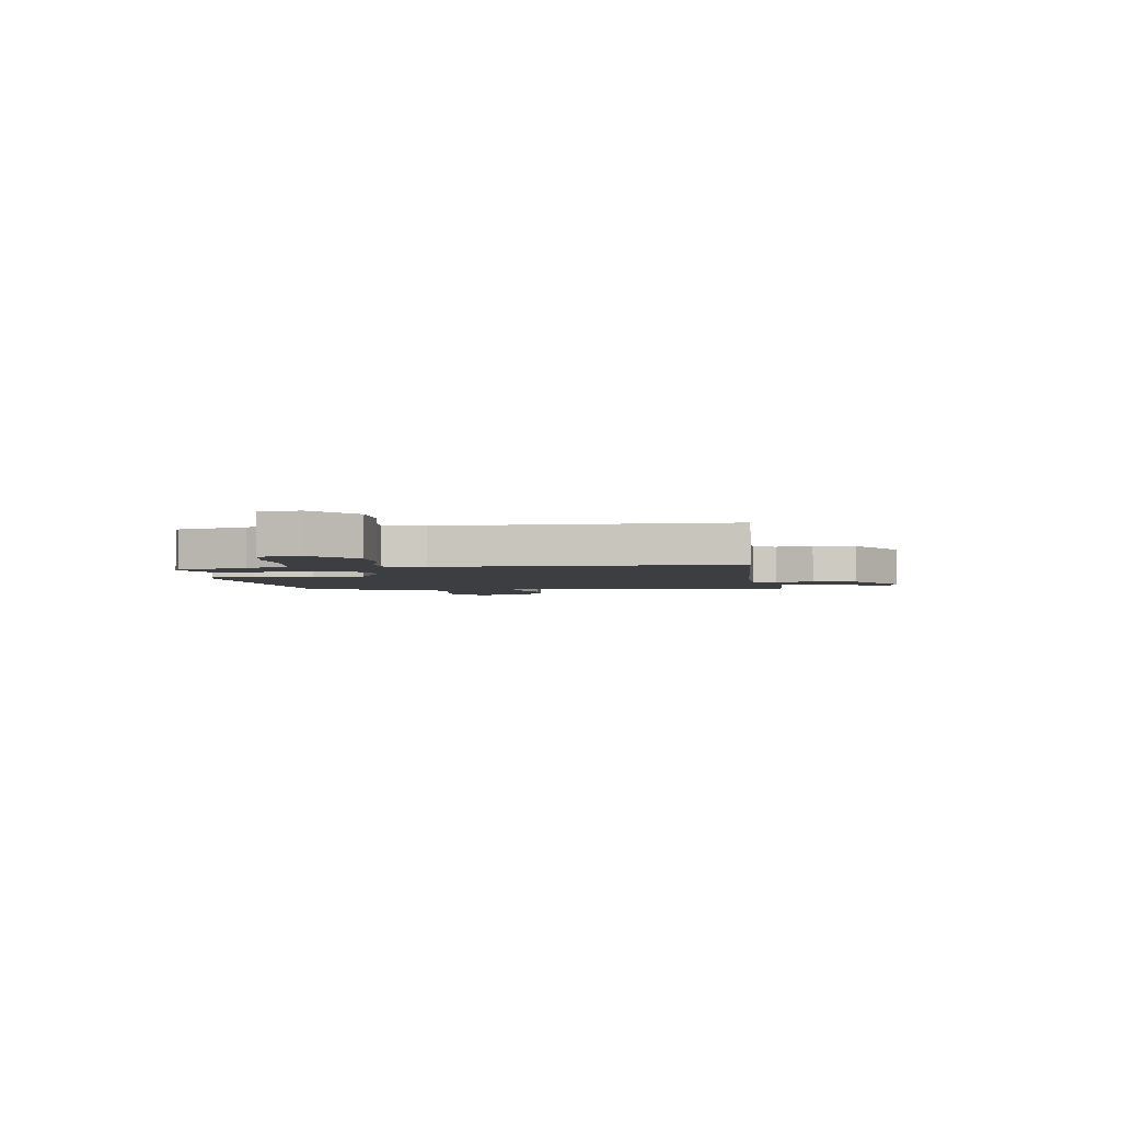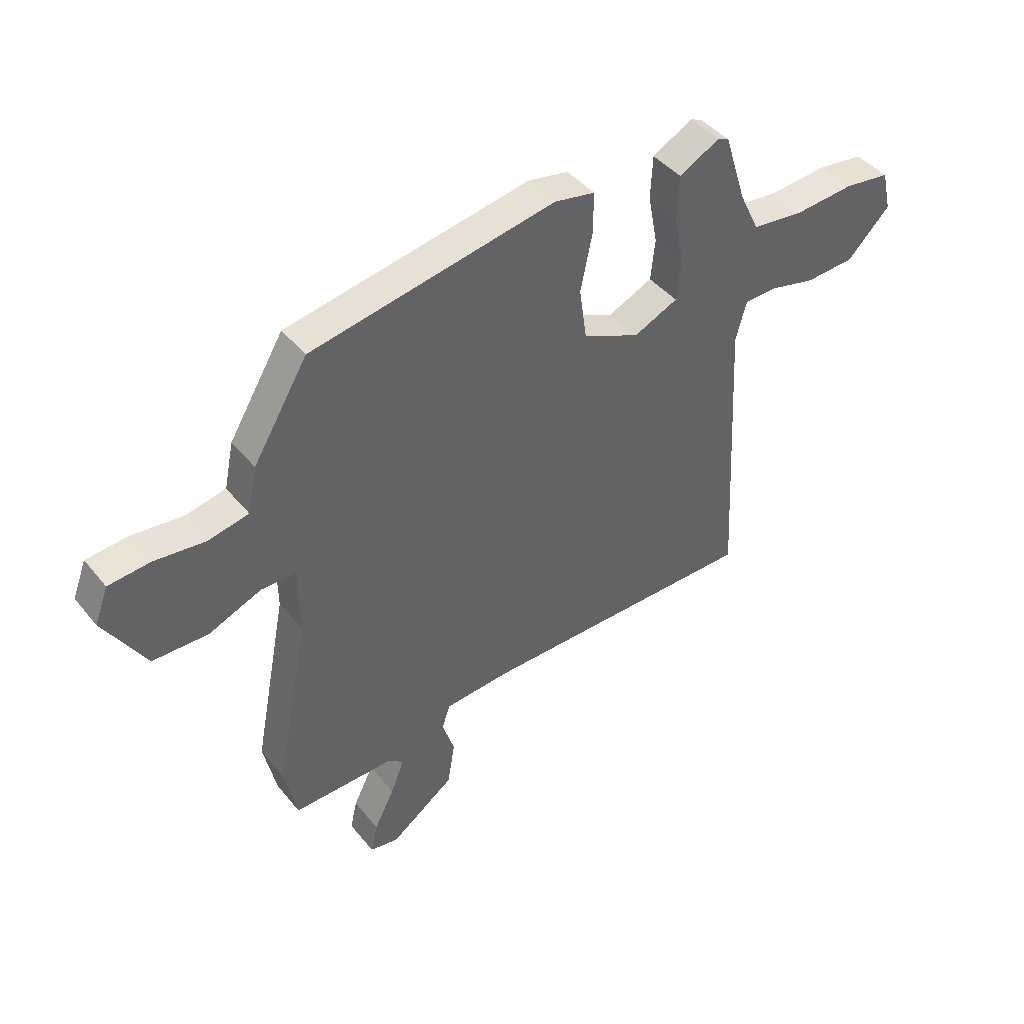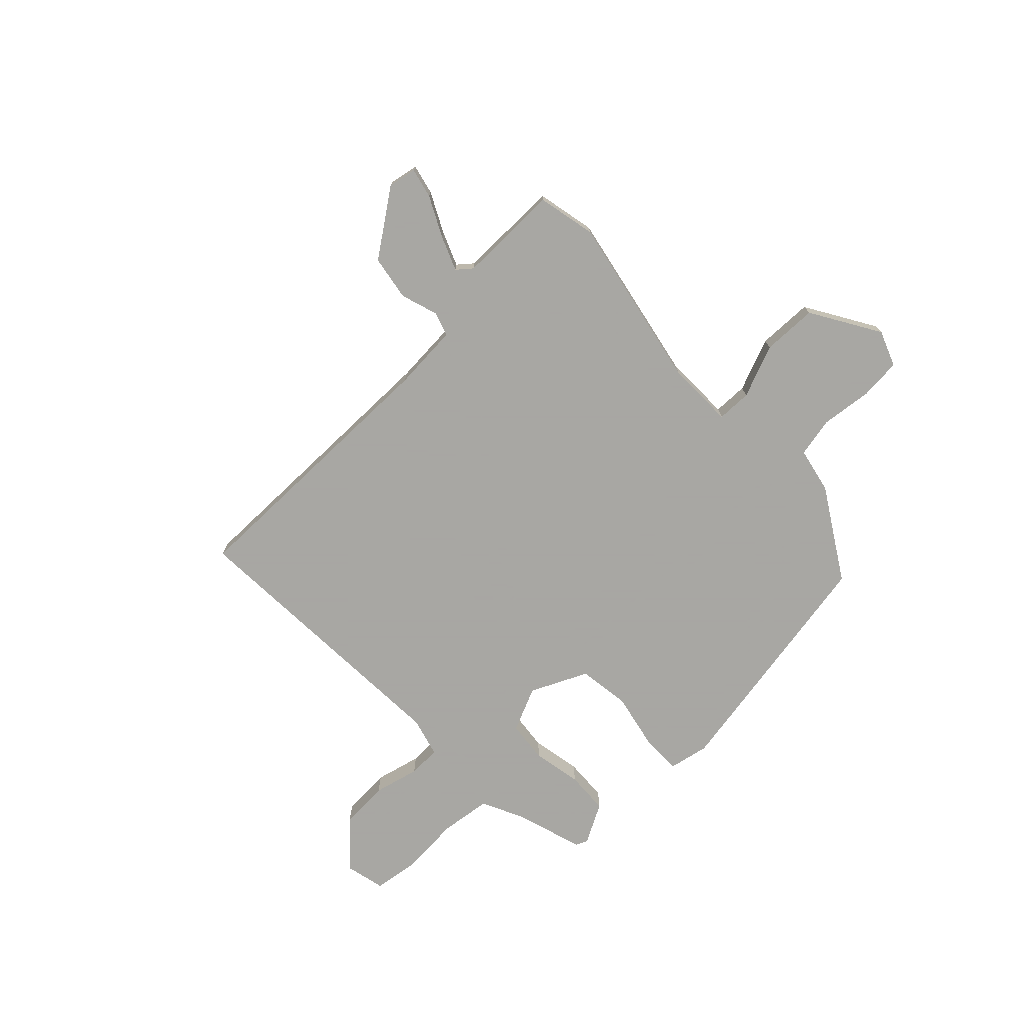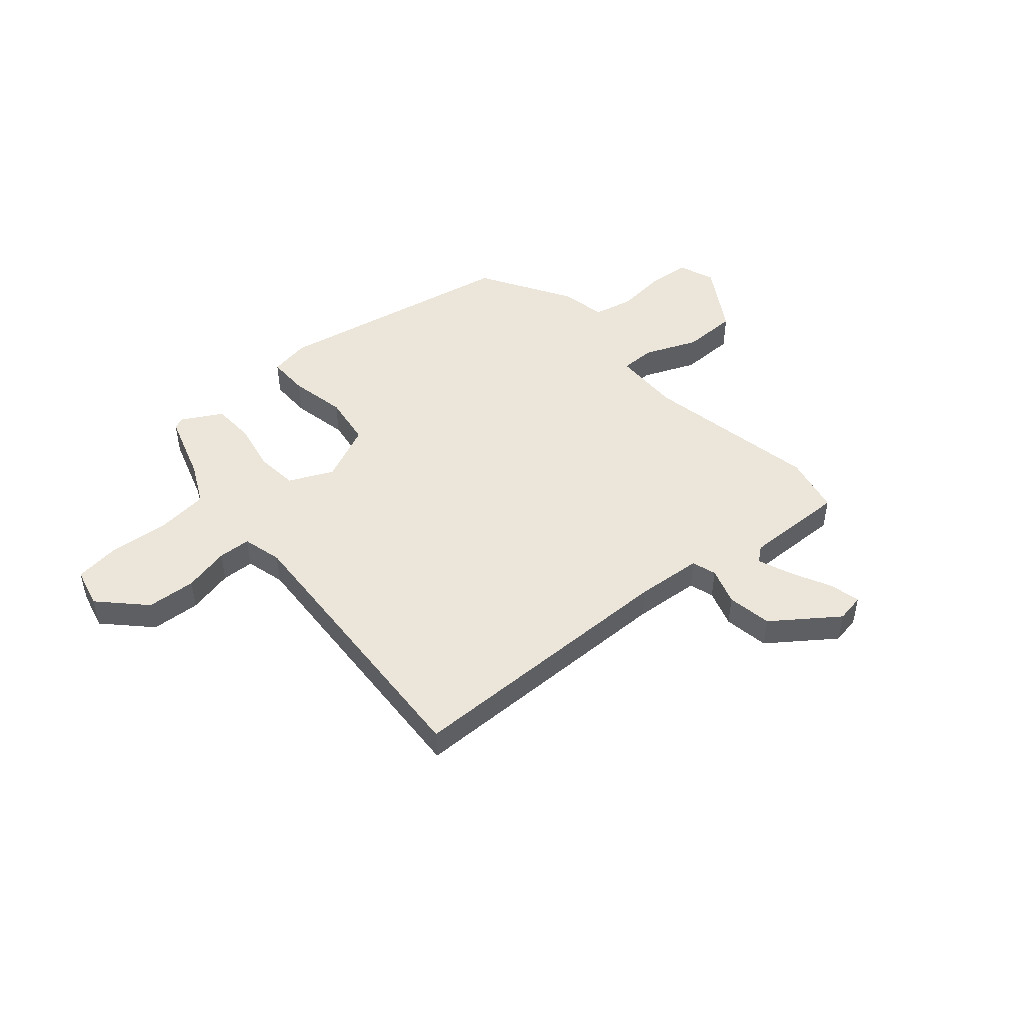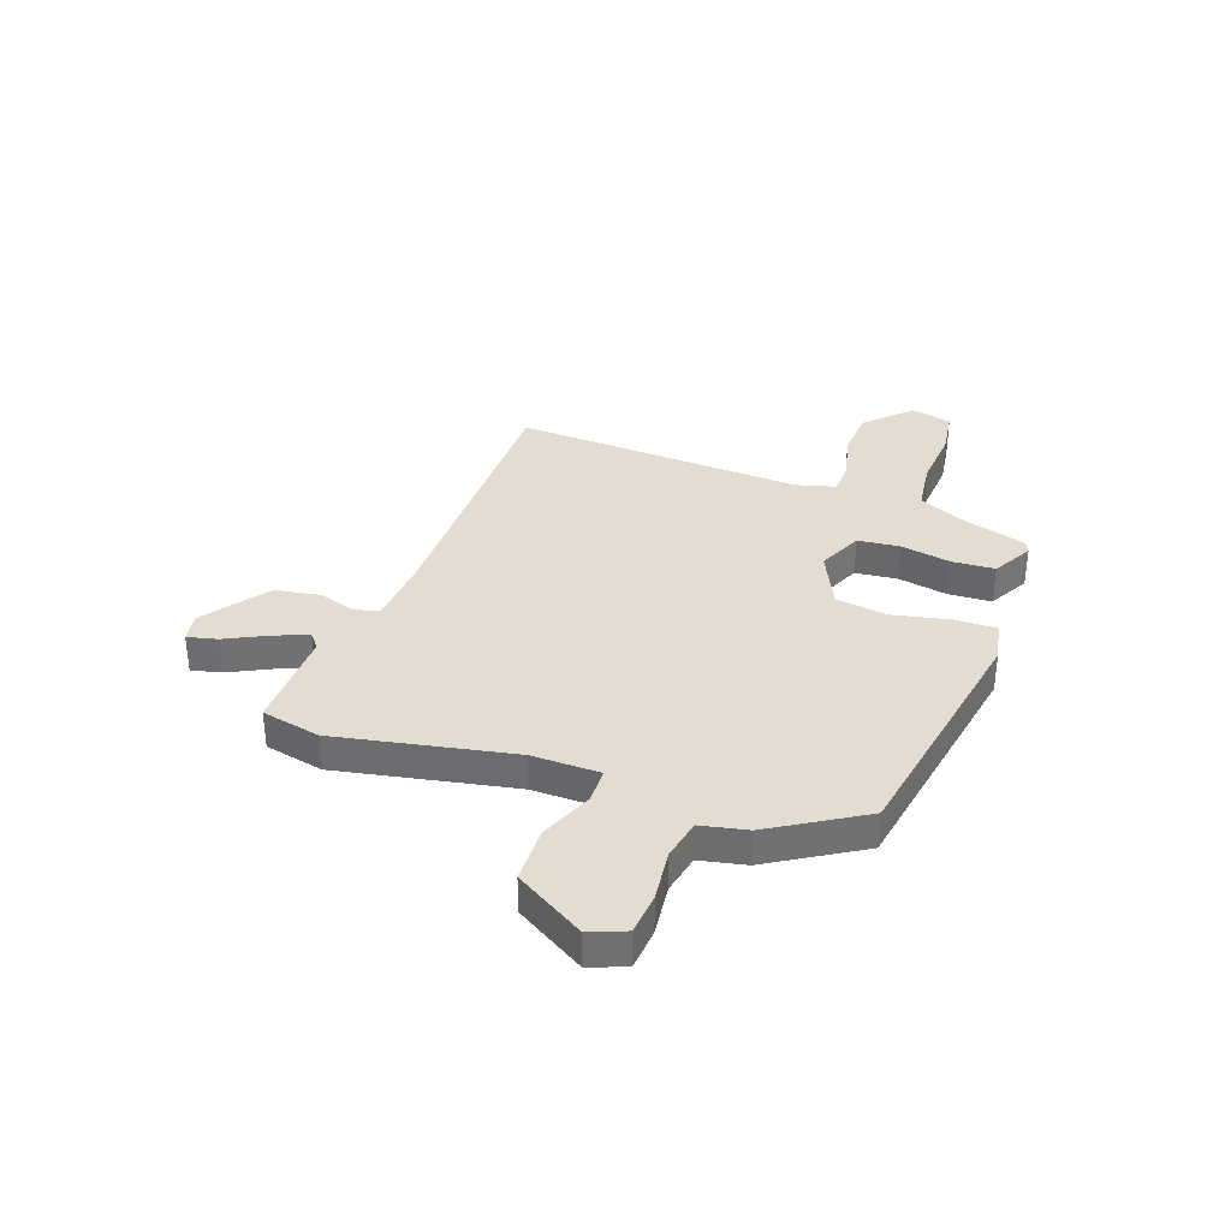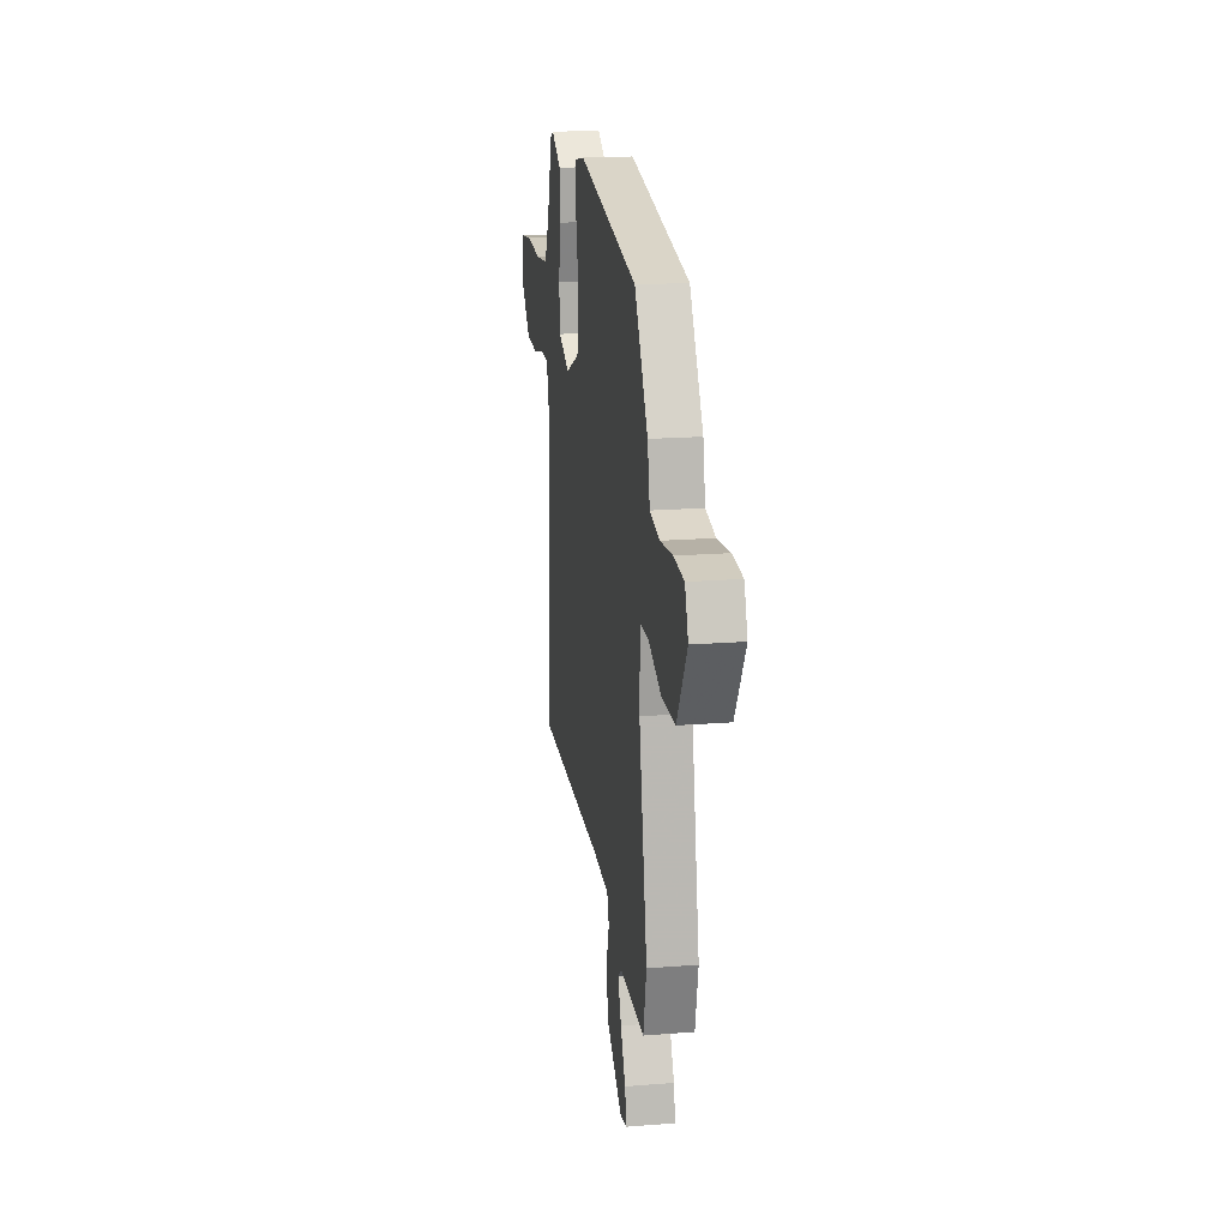
<metadata>
{"format":"obj","ext":"obj","renderer":"f3d","projection":"perspective","resolution":1024,"background":"white","views":[{"elev":-3.1,"azim":94.7,"up":"+Y"},{"elev":43.2,"azim":-35.9,"up":"+Z"},{"elev":-74.4,"azim":-136.4,"up":"+Y"},{"elev":47.9,"azim":139.5,"up":"+Y"},{"elev":35.1,"azim":-70.5,"up":"+Y"},{"elev":18.7,"azim":-98.6,"up":"+Z"}]}
</metadata>
<code>
v 0.493 0.07 -0.467
v -0.039 0.07 -0.468
v -0.165 0.07 -0.477
v -0.18 0.07 -0.523
v -0.157 0.07 -0.594
v -0.171 0.07 -0.679
v -0.293 0.07 -0.767
v -0.347 0.07 -0.757
v -0.334 0.07 -0.7
v -0.296 0.07 -0.624
v -0.27 0.07 -0.559
v -0.298 0.07 -0.536
v -0.492 0.07 -0.539
v -0.516 0.07 -0.428
v -0.452 0.07 -0.097
v -0.454 0.07 0.032
v -0.52 0.07 0.033
v -0.62 0.07 -0.008
v -0.725 0.07 -0.006
v -0.804 0.07 0.124
v -0.778 0.07 0.192
v -0.699 0.07 0.199
v -0.602 0.07 0.188
v -0.526 0.07 0.204
v -0.508 0.07 0.291
v -0.404 0.07 0.463
v 0.059 0.07 0.547
v 0.136 0.07 0.532
v 0.135 0.07 0.453
v 0.113 0.07 0.346
v 0.127 0.07 0.248
v 0.235 0.07 0.198
v 0.319 0.07 0.236
v 0.327 0.07 0.315
v 0.309 0.07 0.409
v 0.313 0.07 0.491
v 0.389 0.07 0.533
v 0.411 0.07 0.523
v 0.452 0.07 0.393
v 0.49 0.07 0.314
v 0.588 0.07 0.302
v 0.702 0.07 0.311
v 0.789 0.07 0.299
v 0.807 0.07 0.223
v 0.726 0.07 0.141
v 0.633 0.07 0.136
v 0.546 0.07 0.157
v 0.484 0.07 0.155
v 0.464 0.07 0.08
v 0.493 0 -0.467
v -0.039 0 -0.468
v -0.165 0 -0.477
v -0.18 0 -0.523
v -0.157 0 -0.594
v -0.171 0 -0.679
v -0.293 0 -0.767
v -0.347 0 -0.757
v -0.334 0 -0.7
v -0.296 0 -0.624
v -0.27 0 -0.559
v -0.298 0 -0.536
v -0.492 0 -0.539
v -0.516 0 -0.428
v -0.452 0 -0.097
v -0.454 0 0.032
v -0.52 0 0.033
v -0.62 0 -0.008
v -0.725 0 -0.006
v -0.804 0 0.124
v -0.778 0 0.192
v -0.699 0 0.199
v -0.602 0 0.188
v -0.526 0 0.204
v -0.508 0 0.291
v -0.404 0 0.463
v 0.059 0 0.547
v 0.136 0 0.532
v 0.135 0 0.453
v 0.113 0 0.346
v 0.127 0 0.248
v 0.235 0 0.198
v 0.319 0 0.236
v 0.327 0 0.315
v 0.309 0 0.409
v 0.313 0 0.491
v 0.389 0 0.533
v 0.411 0 0.523
v 0.452 0 0.393
v 0.49 0 0.314
v 0.588 0 0.302
v 0.702 0 0.311
v 0.789 0 0.299
v 0.807 0 0.223
v 0.726 0 0.141
v 0.633 0 0.136
v 0.546 0 0.157
v 0.484 0 0.155
v 0.464 0 0.08
f 44 45 46 47
f 44 47 48
f 41 42 43 44
f 40 41 44 48
f 39 40 48 49
f 37 38 39 49
f 34 35 36 37
f 33 34 37 49
f 27 28 29 30
f 27 30 31
f 24 25 26 27
f 24 27 31
f 23 24 31 32
f 21 22 23
f 20 21 23
f 17 18 19 20
f 16 17 20 23
f 12 13 14 15
f 11 12 15 16
f 7 8 9 10
f 7 10 11
f 4 5 6 7
f 3 4 7 11
f 33 49 1 2
f 32 33 2 3
f 16 23 32
f 3 11 16 32
f 96 95 94 93
f 97 96 93
f 93 92 91 90
f 97 93 90 89
f 98 97 89 88
f 98 88 87 86
f 86 85 84 83
f 98 86 83 82
f 79 78 77 76
f 80 79 76
f 76 75 74 73
f 80 76 73
f 81 80 73 72
f 72 71 70
f 72 70 69
f 69 68 67 66
f 72 69 66 65
f 64 63 62 61
f 65 64 61 60
f 59 58 57 56
f 60 59 56
f 56 55 54 53
f 60 56 53 52
f 51 50 98 82
f 52 51 82 81
f 81 72 65
f 81 65 60 52
f 1 50 51 2
f 2 51 52 3
f 3 52 53 4
f 4 53 54 5
f 5 54 55 6
f 6 55 56 7
f 7 56 57 8
f 8 57 58 9
f 9 58 59 10
f 10 59 60 11
f 11 60 61 12
f 12 61 62 13
f 13 62 63 14
f 14 63 64 15
f 15 64 65 16
f 16 65 66 17
f 17 66 67 18
f 18 67 68 19
f 19 68 69 20
f 20 69 70 21
f 21 70 71 22
f 22 71 72 23
f 23 72 73 24
f 24 73 74 25
f 25 74 75 26
f 26 75 76 27
f 27 76 77 28
f 28 77 78 29
f 29 78 79 30
f 30 79 80 31
f 31 80 81 32
f 32 81 82 33
f 33 82 83 34
f 34 83 84 35
f 35 84 85 36
f 36 85 86 37
f 37 86 87 38
f 38 87 88 39
f 39 88 89 40
f 40 89 90 41
f 41 90 91 42
f 42 91 92 43
f 43 92 93 44
f 44 93 94 45
f 45 94 95 46
f 46 95 96 47
f 47 96 97 48
f 48 97 98 49
f 49 98 50 1

</code>
